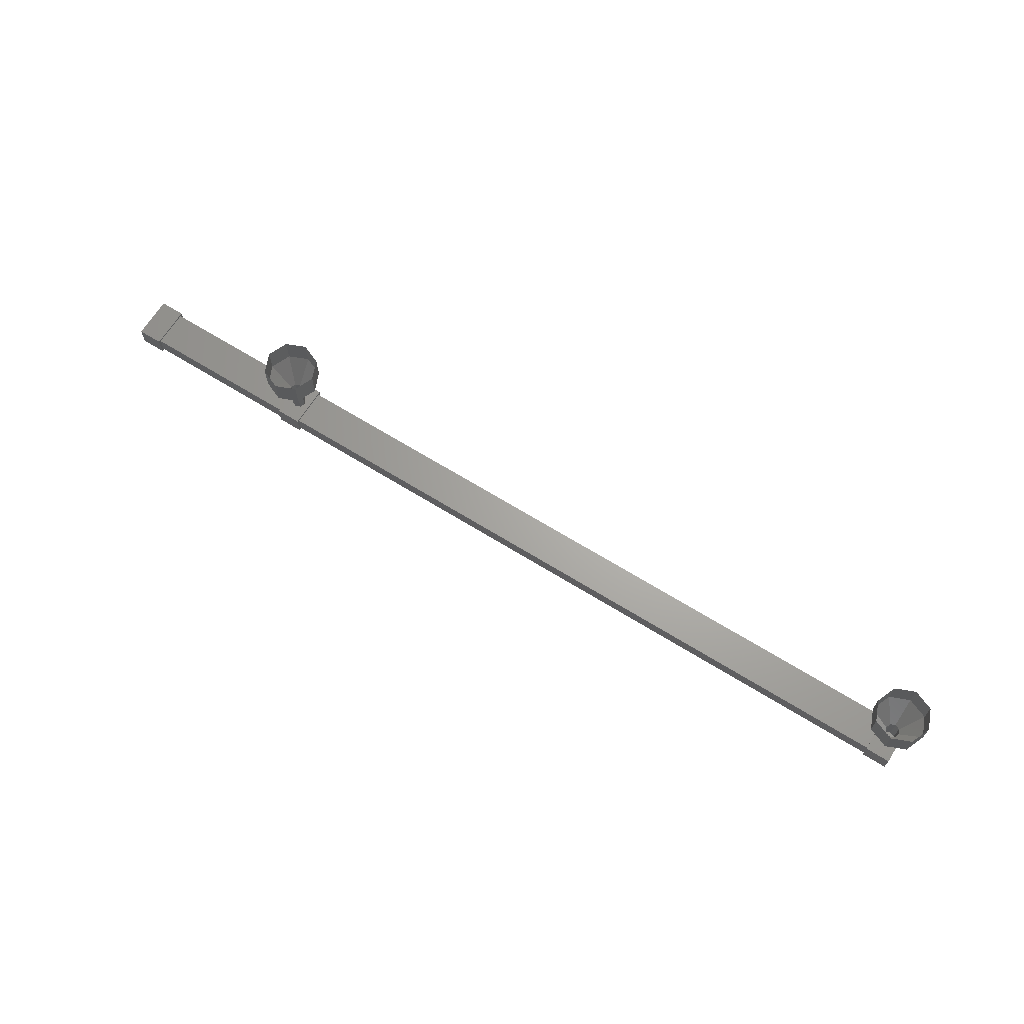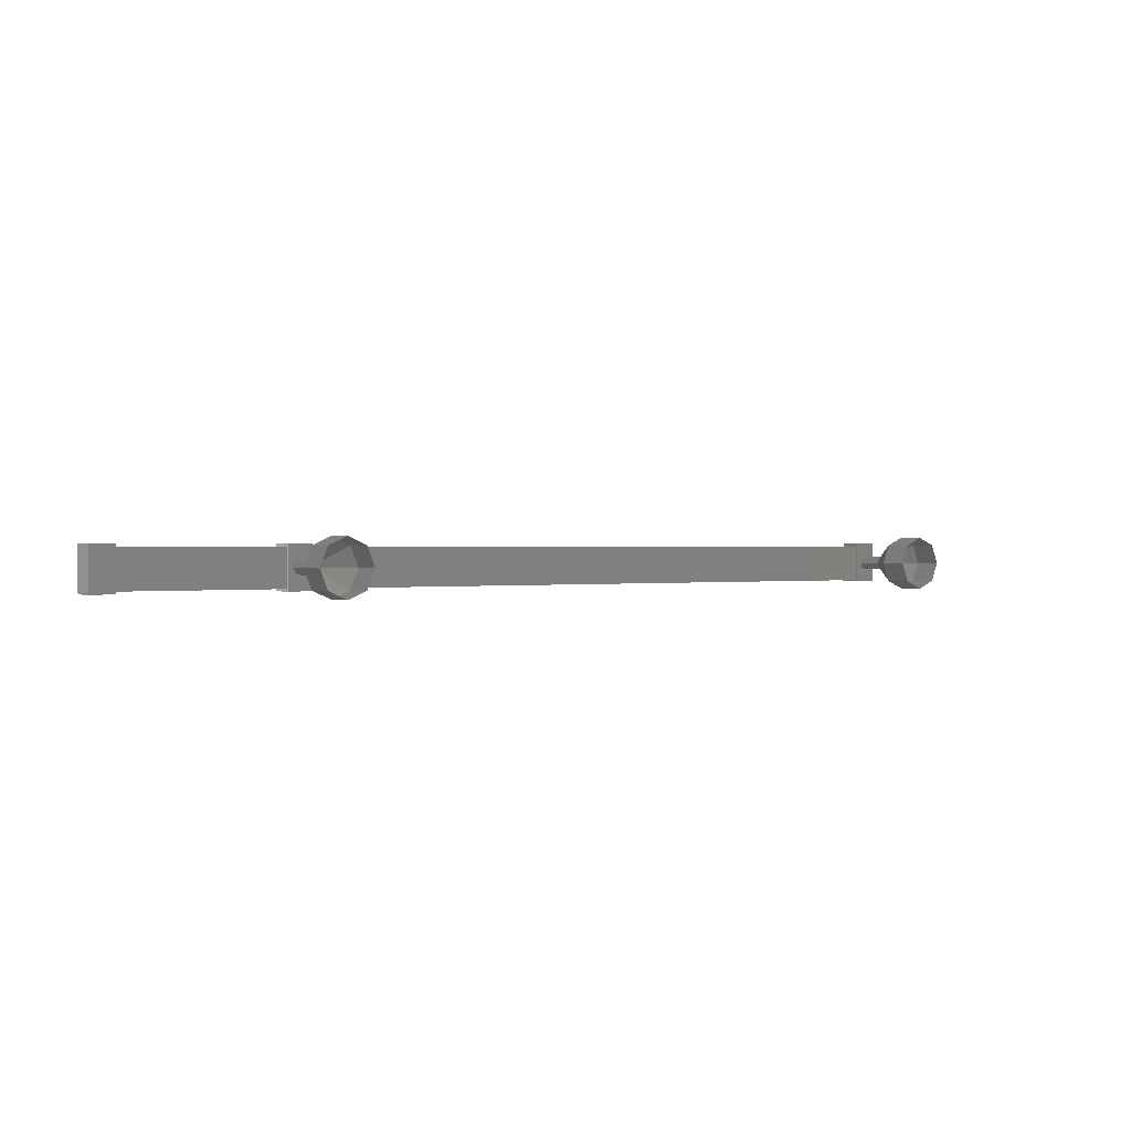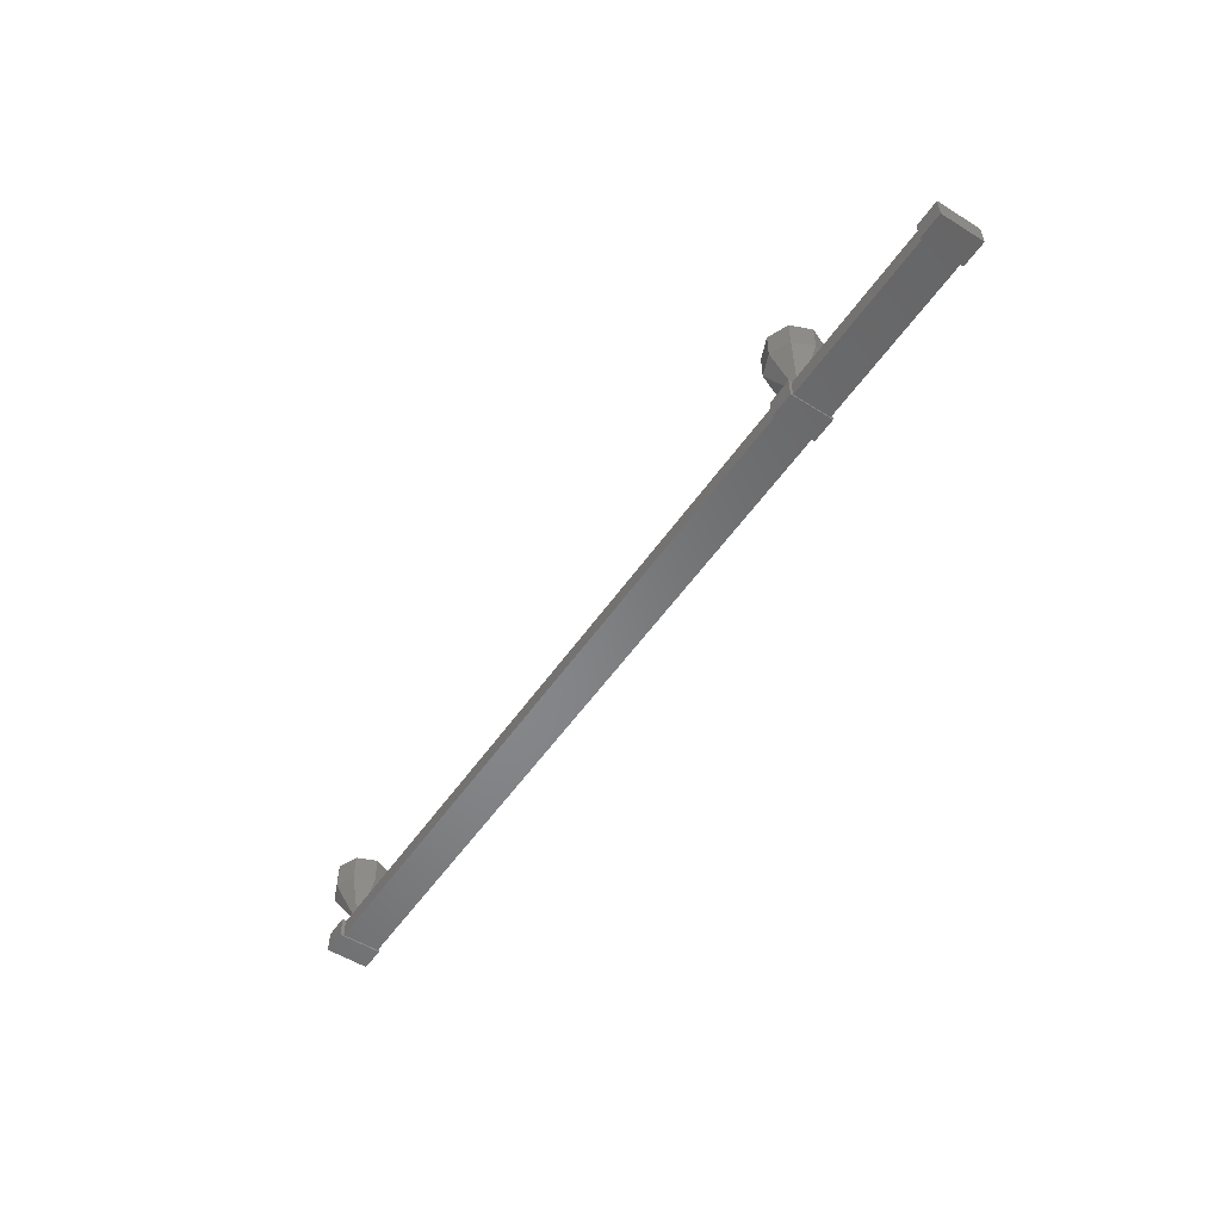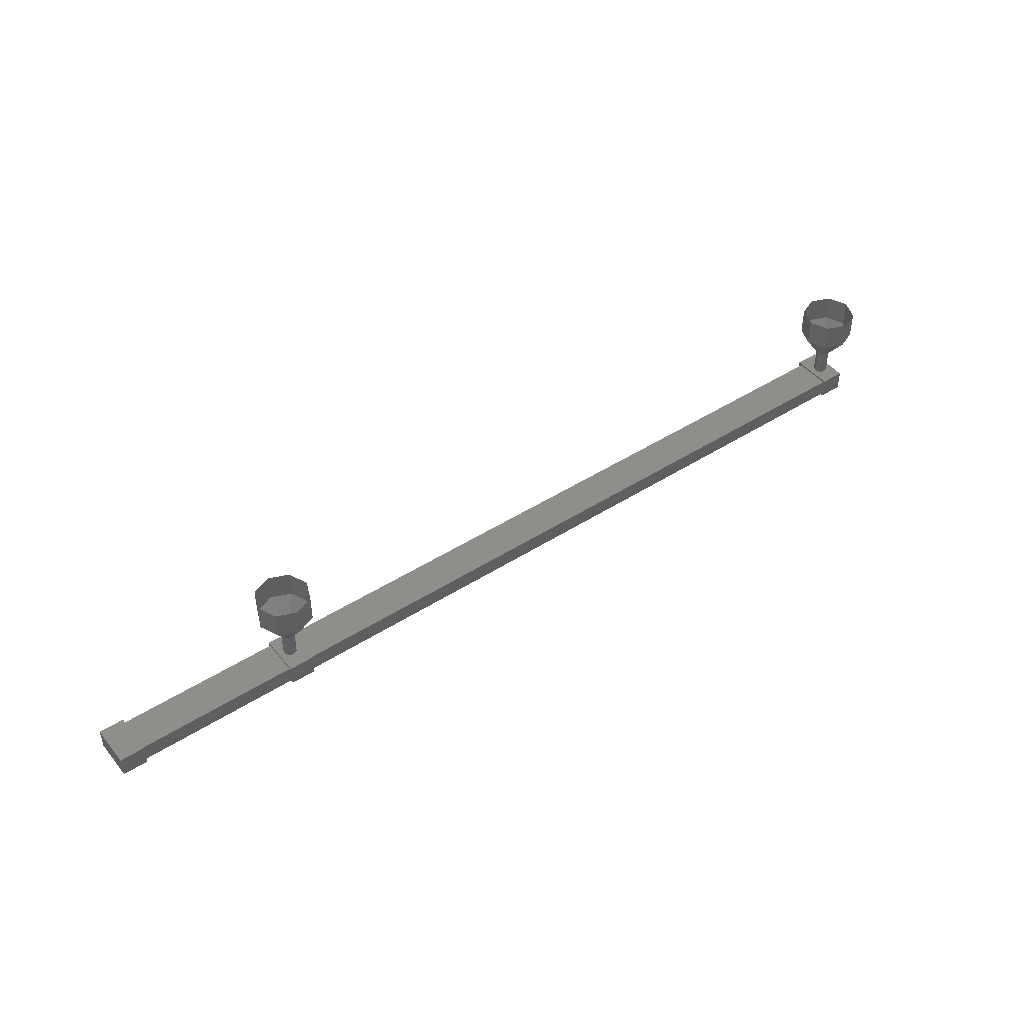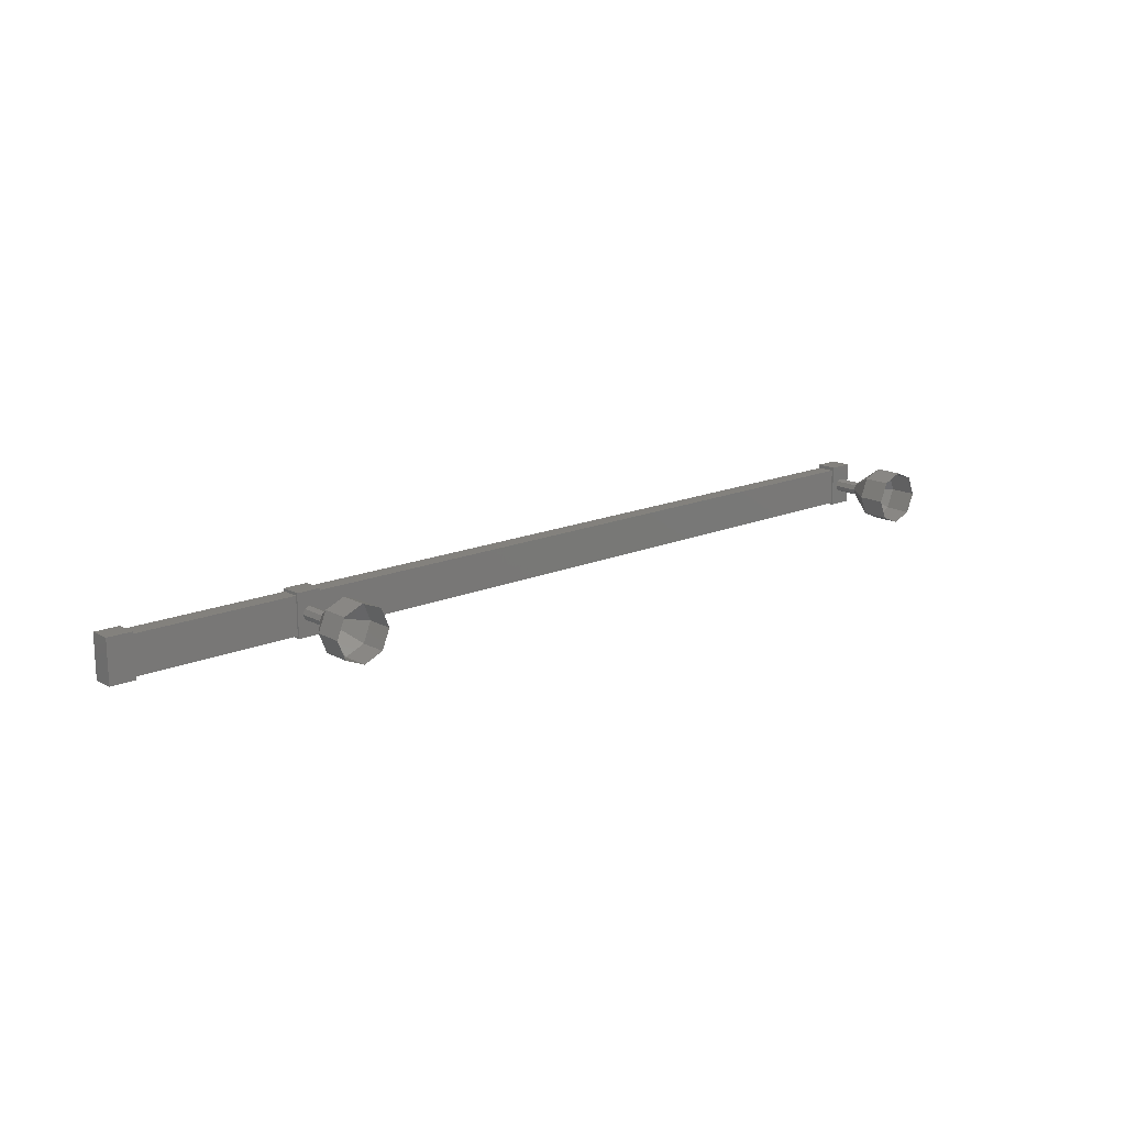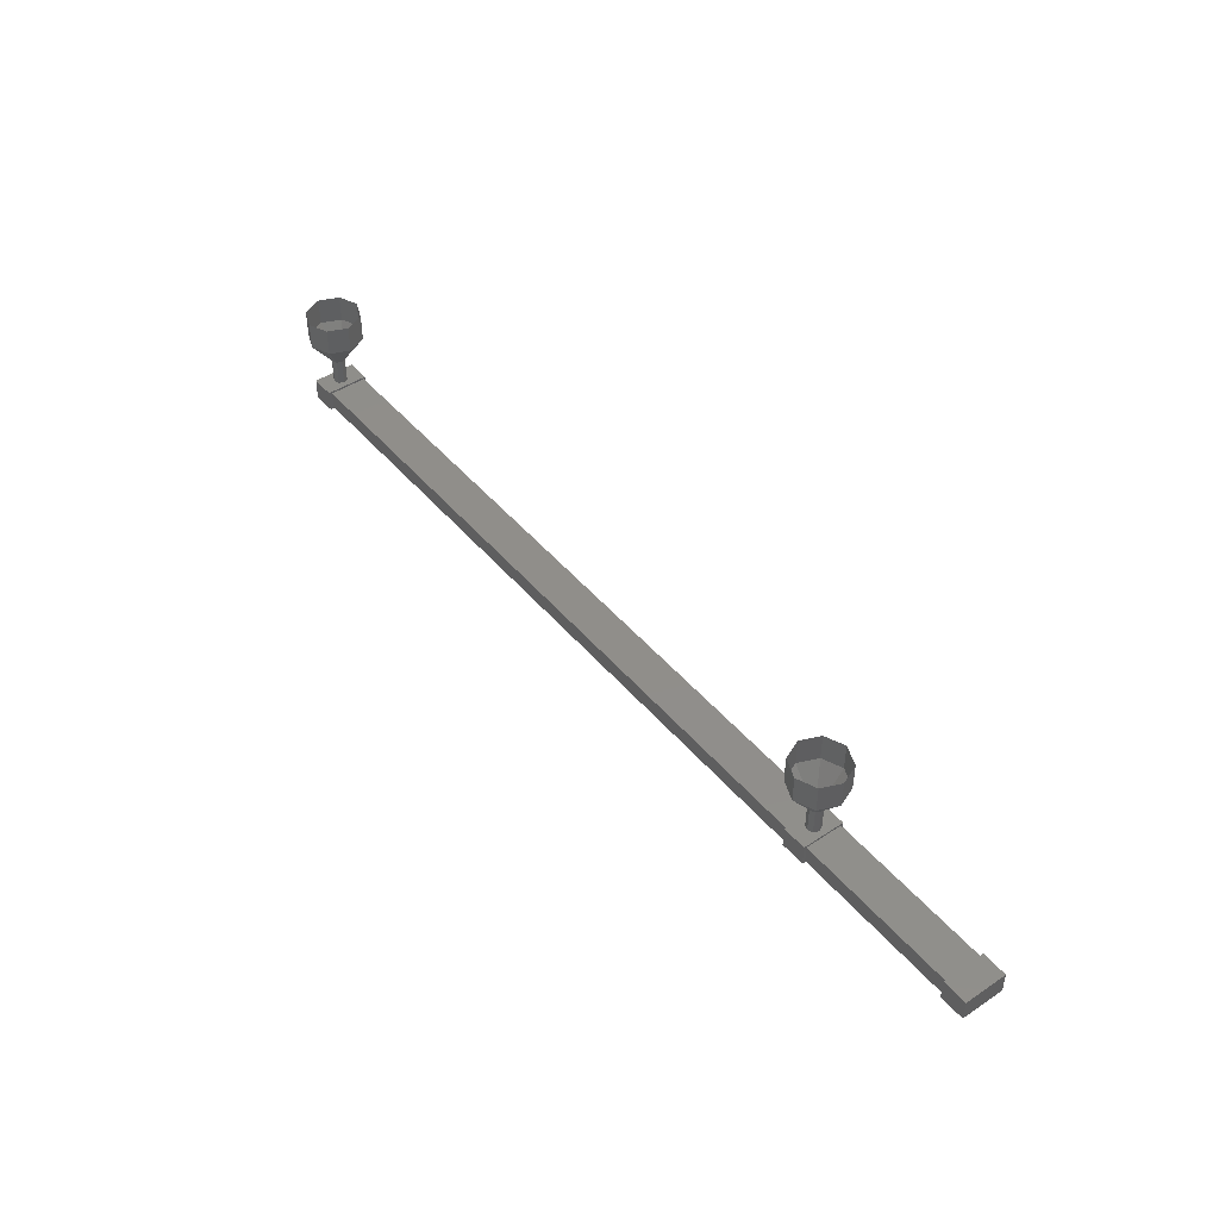
<metadata>
{"format":"stl","ext":"stl","renderer":"f3d","projection":"perspective","resolution":1024,"background":"white","views":[{"elev":66.9,"azim":31.9,"up":"+Z"},{"elev":0.6,"azim":-37.9,"up":"+Y"},{"elev":-53.6,"azim":-123.7,"up":"+Z"},{"elev":45.1,"azim":-36.5,"up":"+Z"},{"elev":16.0,"azim":-42.0,"up":"+Y"},{"elev":45.5,"azim":-127.4,"up":"+Z"}]}
</metadata>
<code>
# stl→obj: 104 verts, 142 faces
v -25.33 1390 -53.59
v -22.33 1390 -53.59
v -25.33 1389 -53.59
v -22.33 1389 -53.59
v -20.88 1389 -53.62
v -20.88 1390 -53.63
v -19.98 1389 -53.62
v -19.98 1390 -53.63
v -19.98 1390 -52.86
v -20.88 1390 -52.86
v -20.88 1389 -52.85
v -19.98 1389 -52.85
v 6.225 1389 -52.79
v 6.227 1389 -53.56
v 6.227 1390 -53.56
v 5.327 1390 -53.56
v 6.225 1390 -52.79
v 5.325 1390 -52.79
v 5.325 1389 -52.79
v 5.327 1389 -53.56
v -27.68 1390 -52.88
v -27.68 1390 -53.65
v -27.68 1389 -53.64
v -26.78 1389 -53.64
v -27.68 1389 -52.87
v -26.78 1389 -52.87
v -26.78 1390 -52.88
v -26.78 1390 -53.65
v -27.13 1390 -53.59
v -27.13 1390 -52.95
v 5.628 1390 -53.5
v 5.626 1390 -52.86
v -27.13 1389 -52.94
v 5.626 1389 -52.86
v 5.628 1389 -53.5
v -27.13 1389 -53.58
v -21.44 1390 -50.91
v -21.44 1390 -49.91
v -21.15 1390 -50.91
v -21.15 1390 -49.91
v -20.44 1391 -50.91
v -20.44 1391 -49.91
v -19.74 1390 -50.91
v -19.74 1390 -49.91
v -19.44 1390 -50.91
v -19.44 1390 -49.91
v -19.74 1389 -50.91
v -19.74 1389 -49.91
v -20.44 1389 -50.91
v -20.44 1389 -49.91
v -21.15 1389 -50.91
v -21.15 1389 -49.91
v -20.69 1390 -51.91
v -20.62 1390 -51.91
v -20.44 1390 -51.91
v -20.26 1390 -51.91
v -20.19 1390 -51.91
v -20.44 1389 -51.91
v 5.533 1390 -52.84
v 5.53 1390 -51.84
v 5.606 1390 -52.84
v 5.603 1390 -51.84
v 5.783 1390 -52.84
v 5.78 1390 -51.84
v 5.959 1390 -52.84
v 5.957 1390 -51.84
v 6.033 1390 -52.83
v 6.03 1390 -51.83
v 5.783 1389 -52.84
v 5.78 1389 -51.84
v 4.778 1390 -50.85
v 4.775 1390 -49.85
v 5.071 1390 -50.85
v 5.068 1390 -49.85
v 5.778 1391 -50.85
v 5.775 1391 -49.85
v 6.485 1390 -50.84
v 6.482 1390 -49.84
v 6.778 1390 -50.84
v 6.775 1390 -49.84
v 6.485 1389 -50.84
v 6.482 1389 -49.84
v 5.778 1389 -50.85
v 5.775 1389 -49.85
v 5.071 1389 -50.85
v 5.068 1389 -49.85
v 5.53 1390 -51.85
v 5.603 1390 -51.85
v 5.78 1390 -51.85
v 5.957 1390 -51.85
v 6.03 1390 -51.84
v 5.78 1389 -51.85
v -20.69 1390 -51.9
v -20.69 1390 -52.9
v -20.62 1390 -51.9
v -20.61 1390 -52.9
v -20.44 1389 -51.9
v -20.44 1389 -52.9
v -20.26 1390 -51.9
v -20.26 1390 -52.9
v -20.19 1390 -51.9
v -20.19 1390 -52.9
v -20.44 1390 -51.9
v -20.44 1390 -52.9
f 1 2 3
f 3 2 4
f 5 6 7
f 7 6 8
f 8 9 7
f 6 9 8
f 10 9 6
f 6 5 10
f 10 5 11
f 11 5 7
f 7 12 11
f 9 12 7
f 10 12 9
f 13 14 15
f 15 14 16
f 16 17 15
f 18 17 16
f 13 17 18
f 18 19 13
f 13 19 14
f 14 19 20
f 20 16 14
f 19 16 20
f 18 16 19
f 21 22 23
f 23 22 24
f 24 25 23
f 26 25 24
f 21 25 26
f 26 27 21
f 21 27 22
f 22 27 28
f 28 24 22
f 27 24 28
f 26 24 27
f 13 15 17
f 21 23 25
f 12 10 11
f 29 30 31
f 31 30 32
f 30 33 32
f 32 33 34
f 35 36 31
f 31 36 29
f 34 33 35
f 35 33 36
f 37 38 39
f 39 38 40
f 40 41 39
f 42 41 40
f 43 41 42
f 42 44 43
f 43 44 45
f 45 44 46
f 46 47 45
f 48 47 46
f 49 47 48
f 48 50 49
f 49 50 51
f 51 50 52
f 52 37 51
f 38 37 52
f 53 37 54
f 54 37 39
f 39 55 54
f 41 55 39
f 56 55 41
f 41 43 56
f 56 43 57
f 57 43 45
f 45 56 57
f 47 56 45
f 58 56 47
f 47 49 58
f 58 49 54
f 54 49 51
f 51 53 54
f 37 53 51
f 59 60 61
f 61 60 62
f 62 63 61
f 64 63 62
f 65 63 64
f 64 66 65
f 65 66 67
f 67 66 68
f 68 65 67
f 66 65 68
f 69 65 66
f 66 70 69
f 69 70 61
f 61 70 62
f 62 59 61
f 60 59 62
f 71 72 73
f 73 72 74
f 74 75 73
f 76 75 74
f 77 75 76
f 76 78 77
f 77 78 79
f 79 78 80
f 80 81 79
f 82 81 80
f 83 81 82
f 82 84 83
f 83 84 85
f 85 84 86
f 86 71 85
f 72 71 86
f 87 71 88
f 88 71 73
f 73 89 88
f 75 89 73
f 90 89 75
f 75 77 90
f 90 77 91
f 91 77 79
f 79 90 91
f 81 90 79
f 92 90 81
f 81 83 92
f 92 83 88
f 88 83 85
f 85 87 88
f 71 87 85
f 93 94 95
f 95 94 96
f 96 97 95
f 98 97 96
f 99 97 98
f 98 100 99
f 99 100 101
f 101 100 102
f 102 99 101
f 100 99 102
f 103 99 100
f 100 104 103
f 103 104 95
f 95 104 96
f 96 93 95
f 94 93 96

</code>
